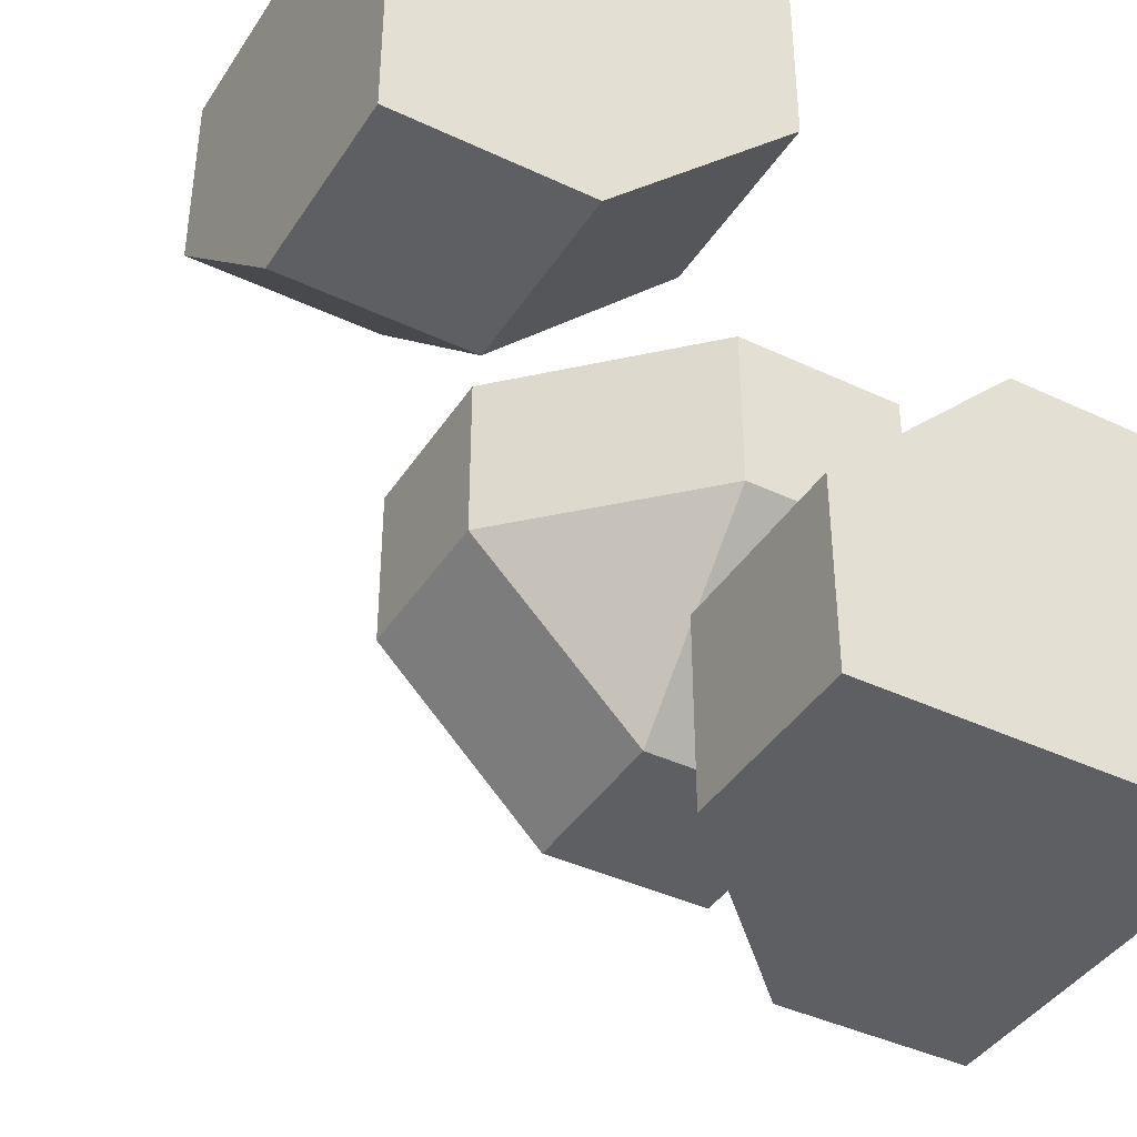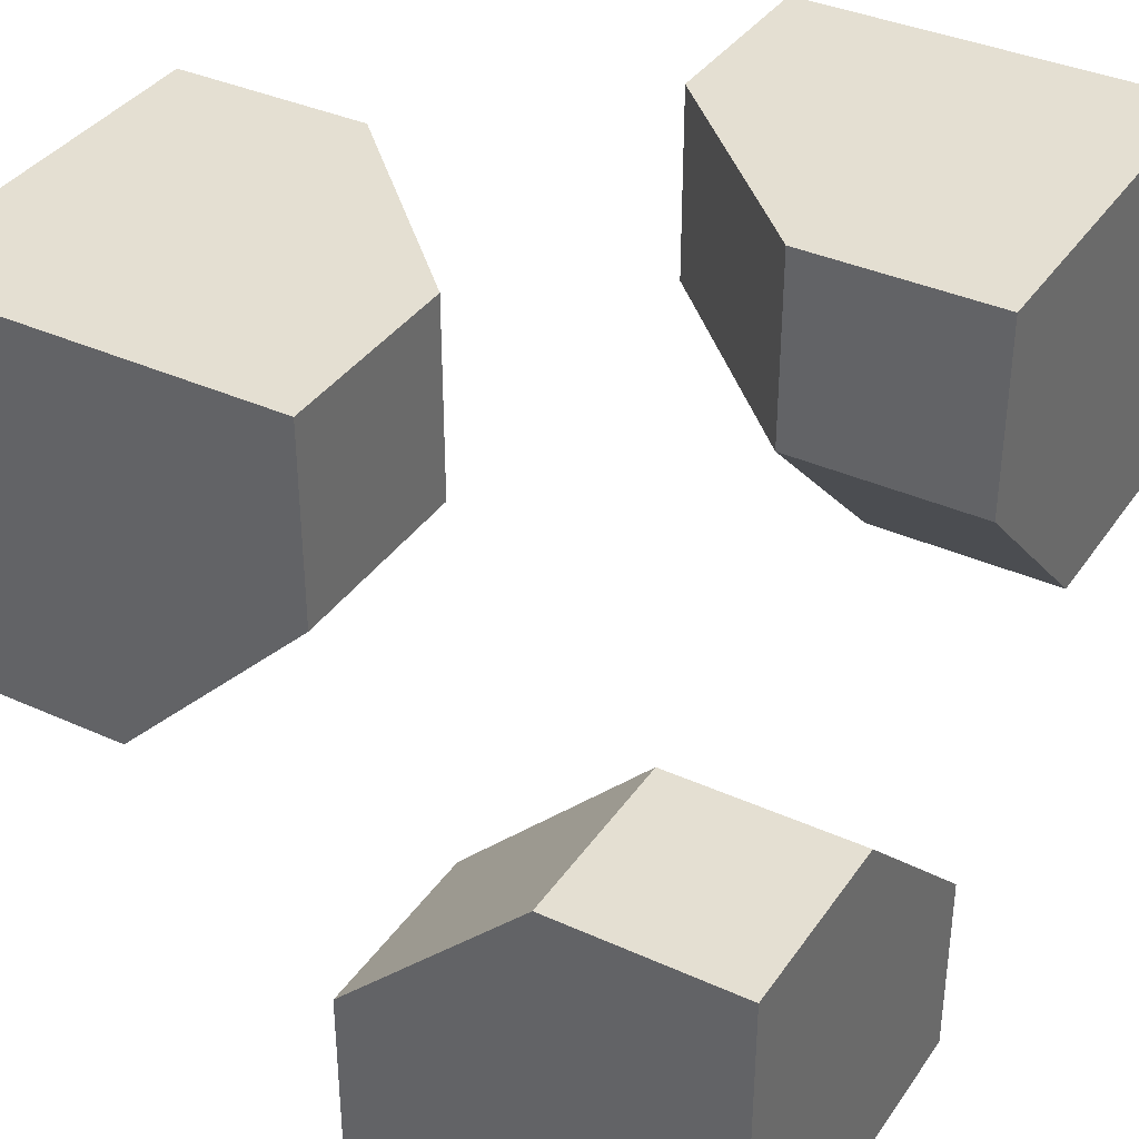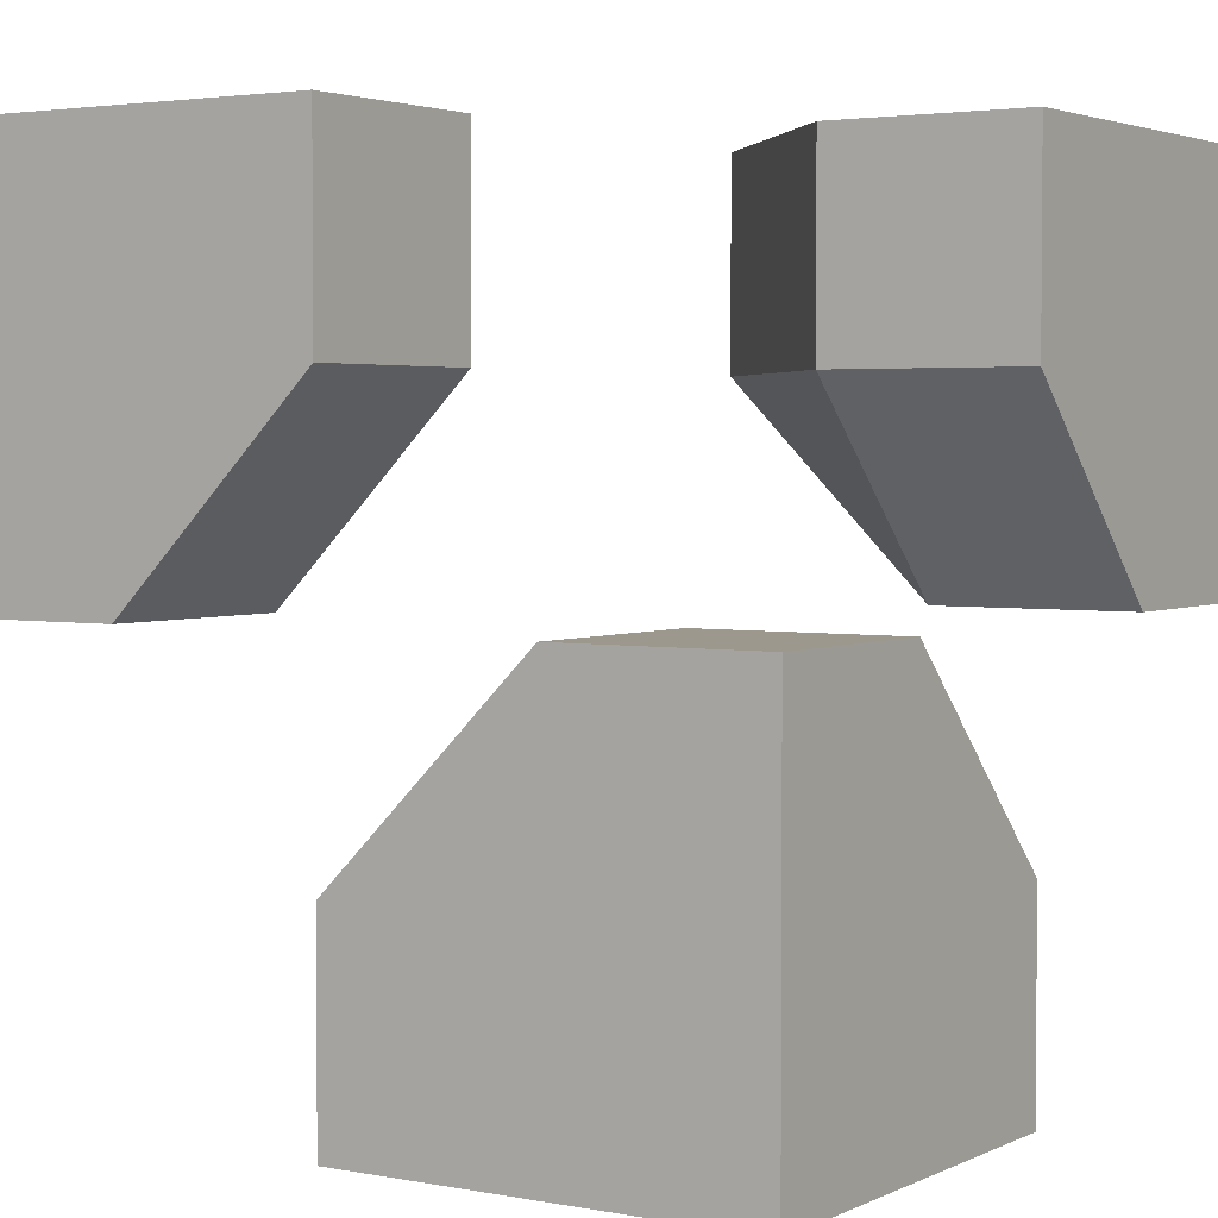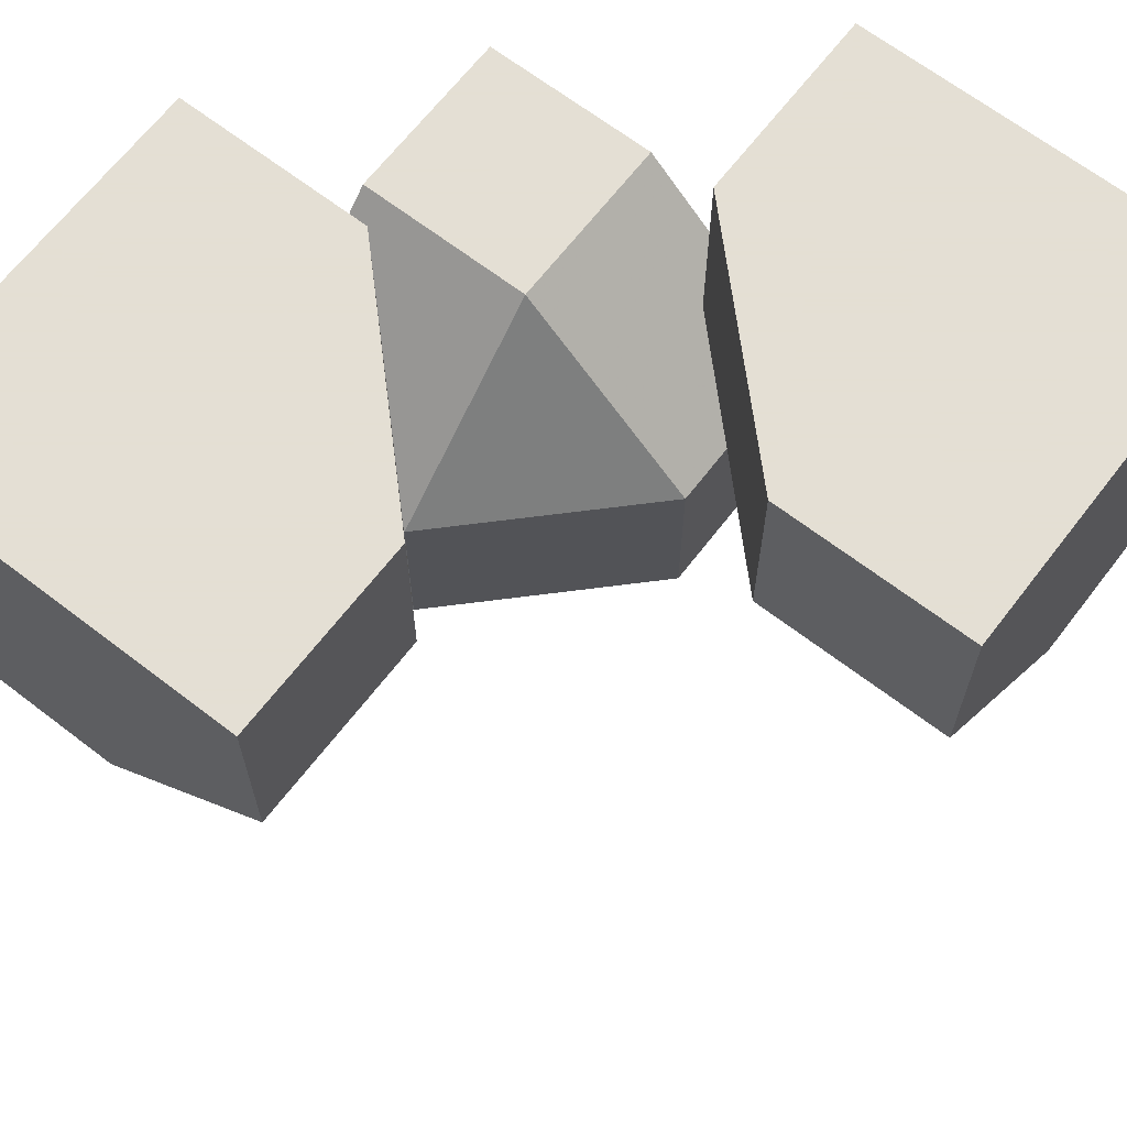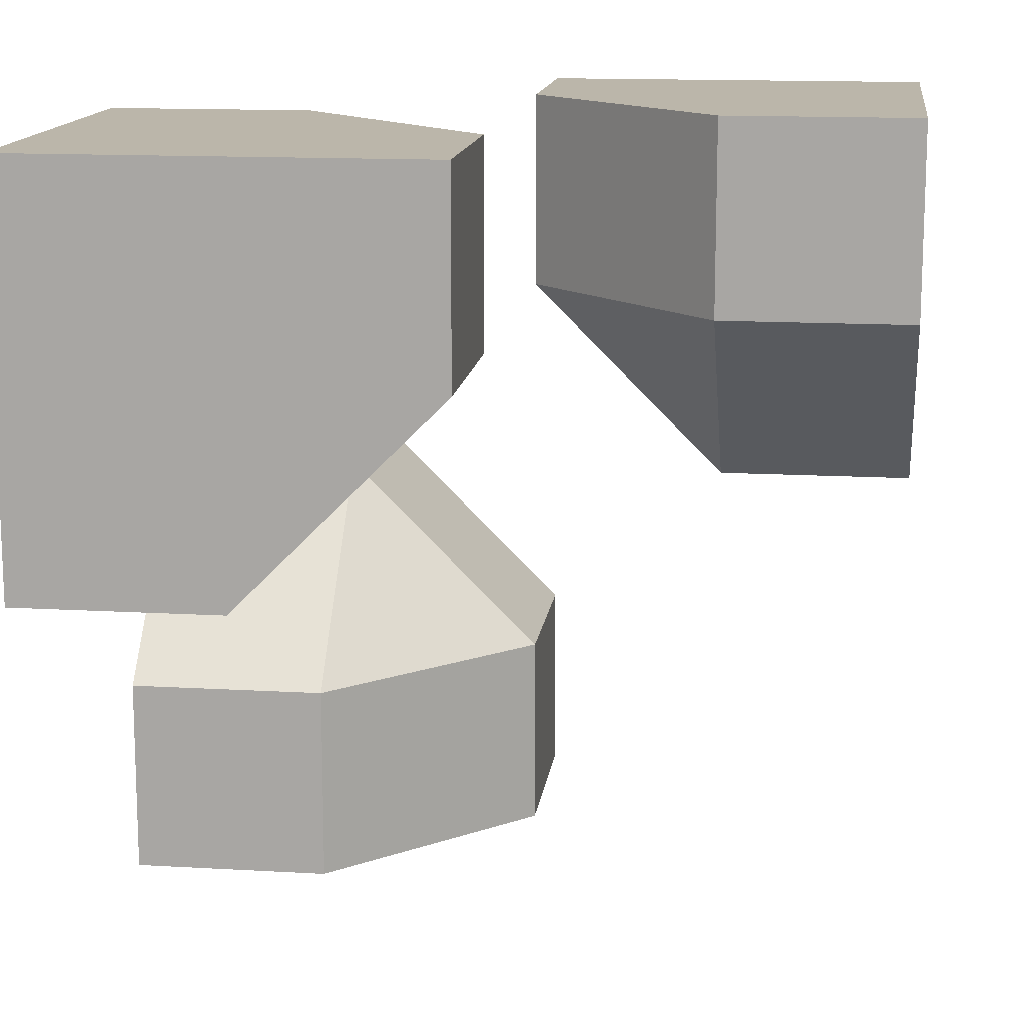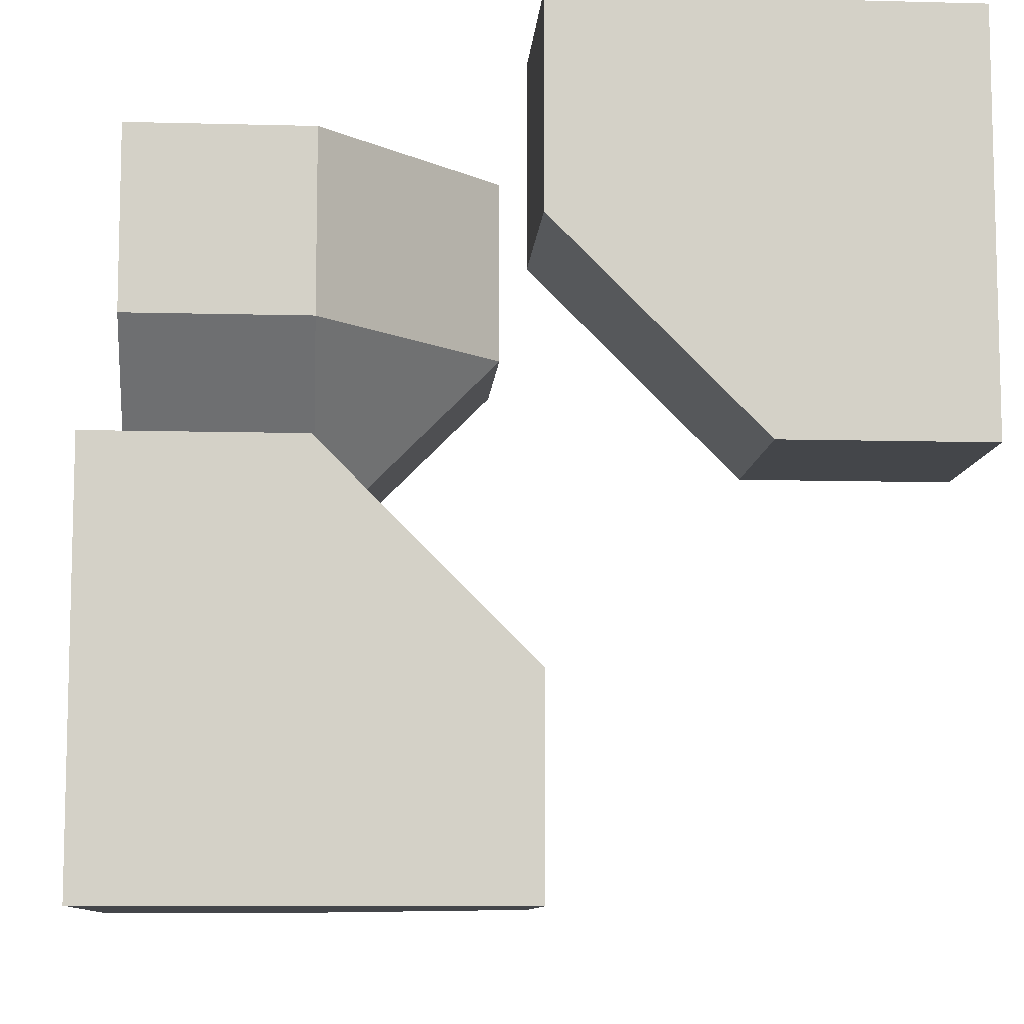
<metadata>
{"format":"obj","ext":"obj","renderer":"f3d","projection":"perspective","resolution":1024,"background":"white","views":[{"elev":-40.8,"azim":60.0,"up":"+Z"},{"elev":37.0,"azim":30.3,"up":"+Y"},{"elev":3.0,"azim":33.1,"up":"+Y"},{"elev":66.3,"azim":-52.4,"up":"+Z"},{"elev":14.1,"azim":-172.7,"up":"+Y"},{"elev":-9.4,"azim":86.0,"up":"+Y"}]}
</metadata>
<code>
g
v 0.5 0.5 -0.5
v 0 0.5 -0.5
v 0 0.25 -0.5
v 0.25 0 -0.5
v 0.5 0 -0.5
v 0.5 0.125 -0.125
v 0.5 0.25 0
v 0.5 0.5 0
v 0.5 0 -0.25
v 0.25 0.5 0
v 0.125 0.5 -0.125
v 0 0.5 -0.25
v -0.5 0 0.5
v -0.5 0.5 0.5
v 0 0.5 0.5
v 0 0.25 0.5
v -0.25 0 0.5
v -0.5 0 0.25
v -0.5 0.25 0
v -0.5 0.5 0
v -0.25 0.5 0
v 0 0.5 0.25
v 0.5 0 0.5
v 0.5 0 0.25
v 0.5 -0.25 0
v 0.5 -0.5 0
v 0.5 -0.5 0.5
v 0 -0.5 0.5
v 0 -0.25 0.5
v 0.125 -0.125 0.5
v 0.25 0 0.5
v 0.25 -0.5 0
v 0 -0.5 0.25
v -0.25 0.25 0
v -0.25 0 0.25
v 0 0.25 0.25
v 0 -0.25 0.25
v 0.25 -0.25 0
v 0.25 0 0.25
v 0.25 0 -0.25
v 0 0.25 -0.25
v 0.25 0.25 0
g tile_104
f 3 5 4
f 8 5 1
f 11 2 12
f 15 17 16
f 18 20 19
f 21 15 22
f 25 27 26
f 29 31 30
f 32 28 33
f 34 36 35
f 18 34 35
f 34 20 21
f 34 22 36
f 35 13 18
f 16 35 36
f 22 16 36
f 37 39 38
f 29 30 37
f 37 31 39
f 25 32 38
f 32 37 38
f 38 24 25
f 31 24 39
f 33 29 37
f 40 42 41
f 7 42 6
f 40 6 42
f 12 42 11
f 10 11 42
f 7 10 42
f 4 9 40
f 3 40 41
f 41 2 3
f 2 41 12
f 40 3 4
f 9 4 5
f 10 7 8
f 42 12 41
f 6 40 9
f 29 33 28
f 24 31 23
f 24 38 39
f 37 32 33
f 32 25 26
f 31 37 30
f 16 22 15
f 35 16 17
f 13 35 17
f 22 34 21
f 20 34 19
f 34 18 19
f 27 28 26
f 26 28 32
f 27 23 28
f 28 23 29
f 29 23 31
f 23 27 24
f 24 27 25
f 14 15 20
f 20 15 21
f 14 20 13
f 13 20 18
f 13 17 14
f 14 17 15
f 8 1 10
f 10 1 11
f 11 1 2
f 6 9 7
f 7 9 8
f 8 9 5
f 1 5 2
f 2 5 3

</code>
